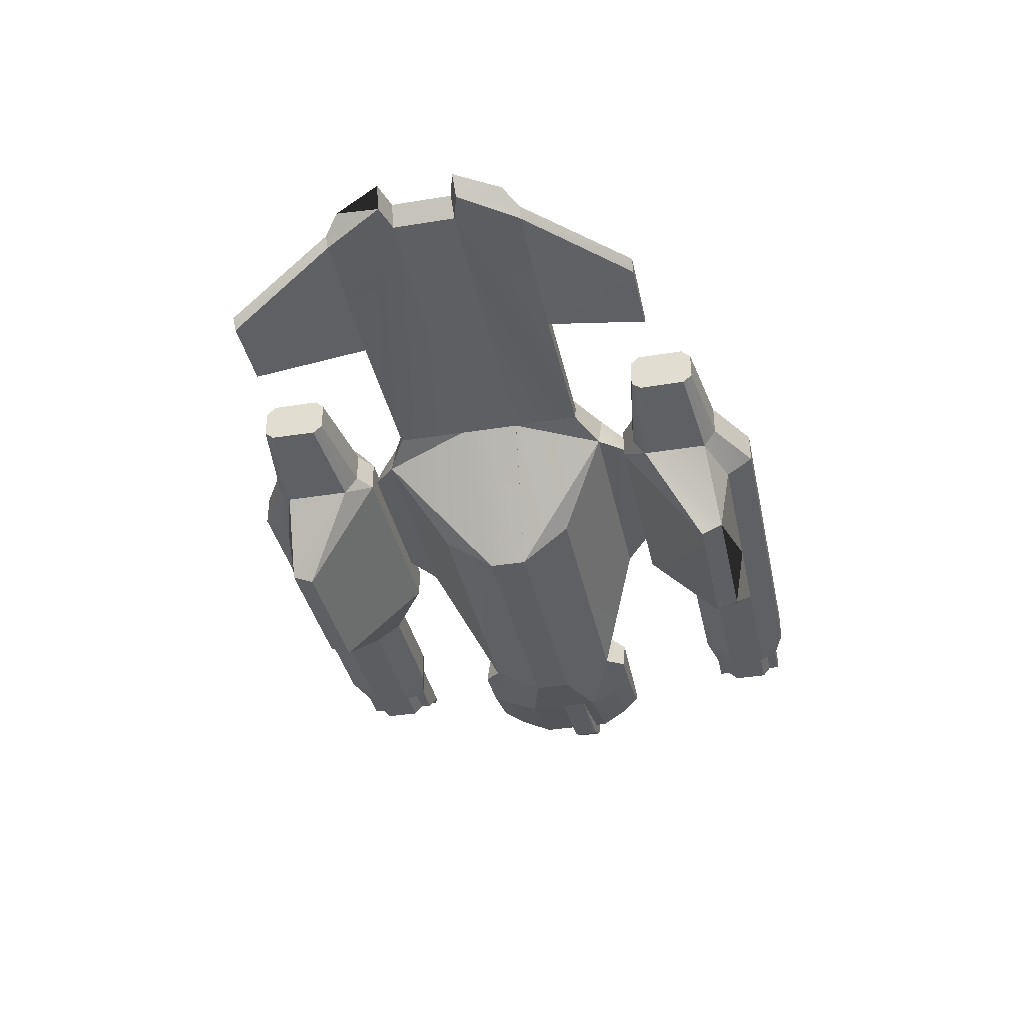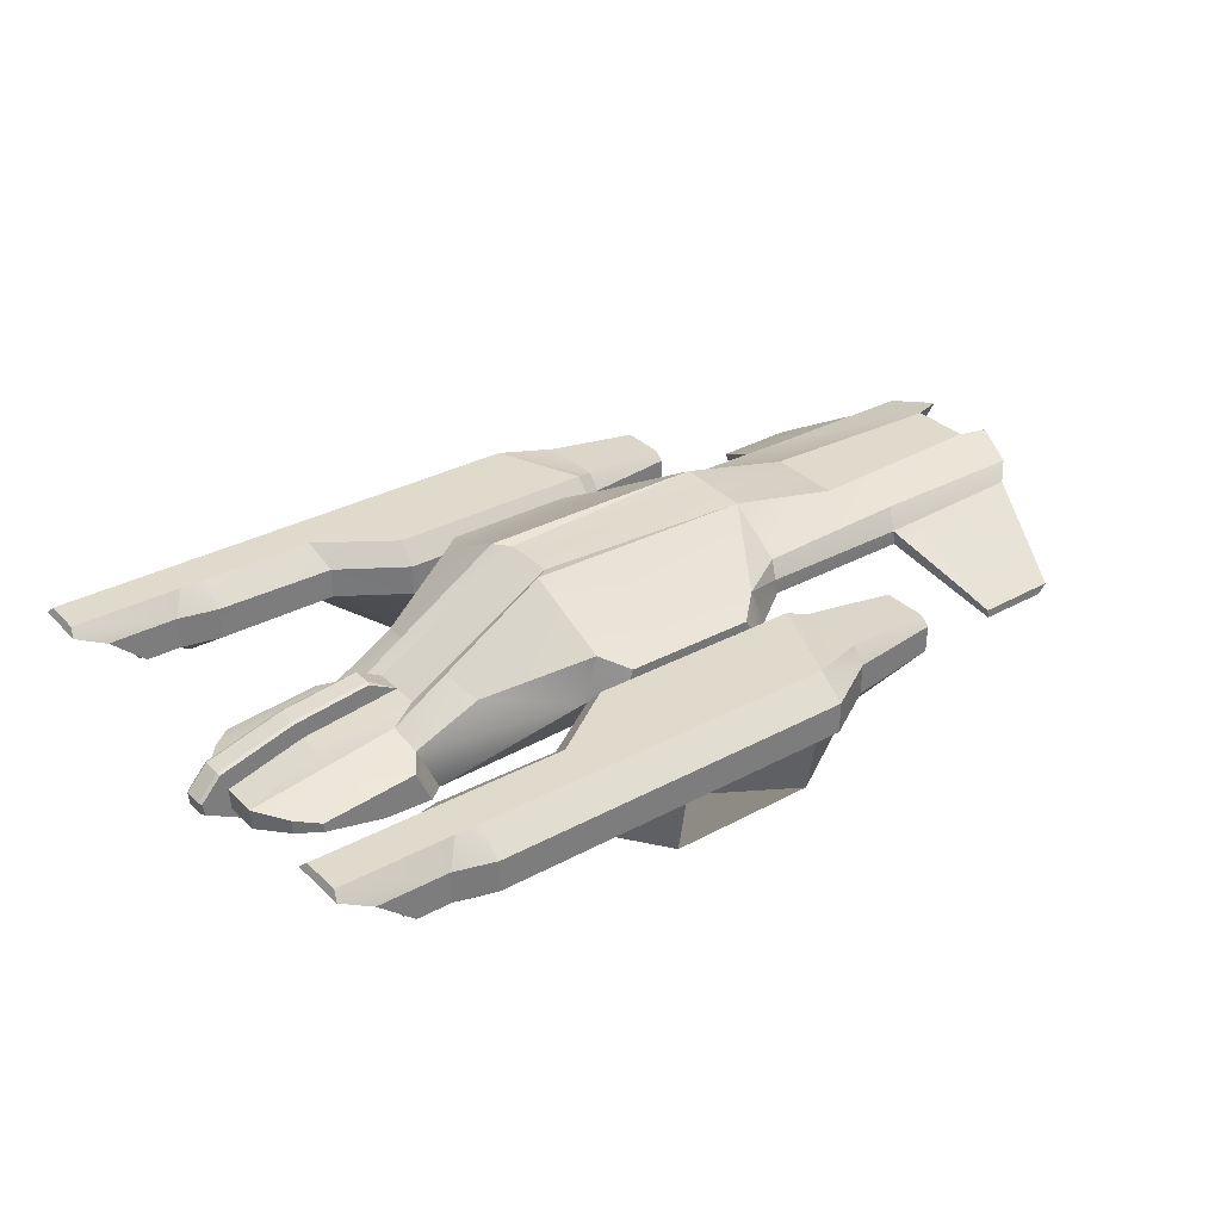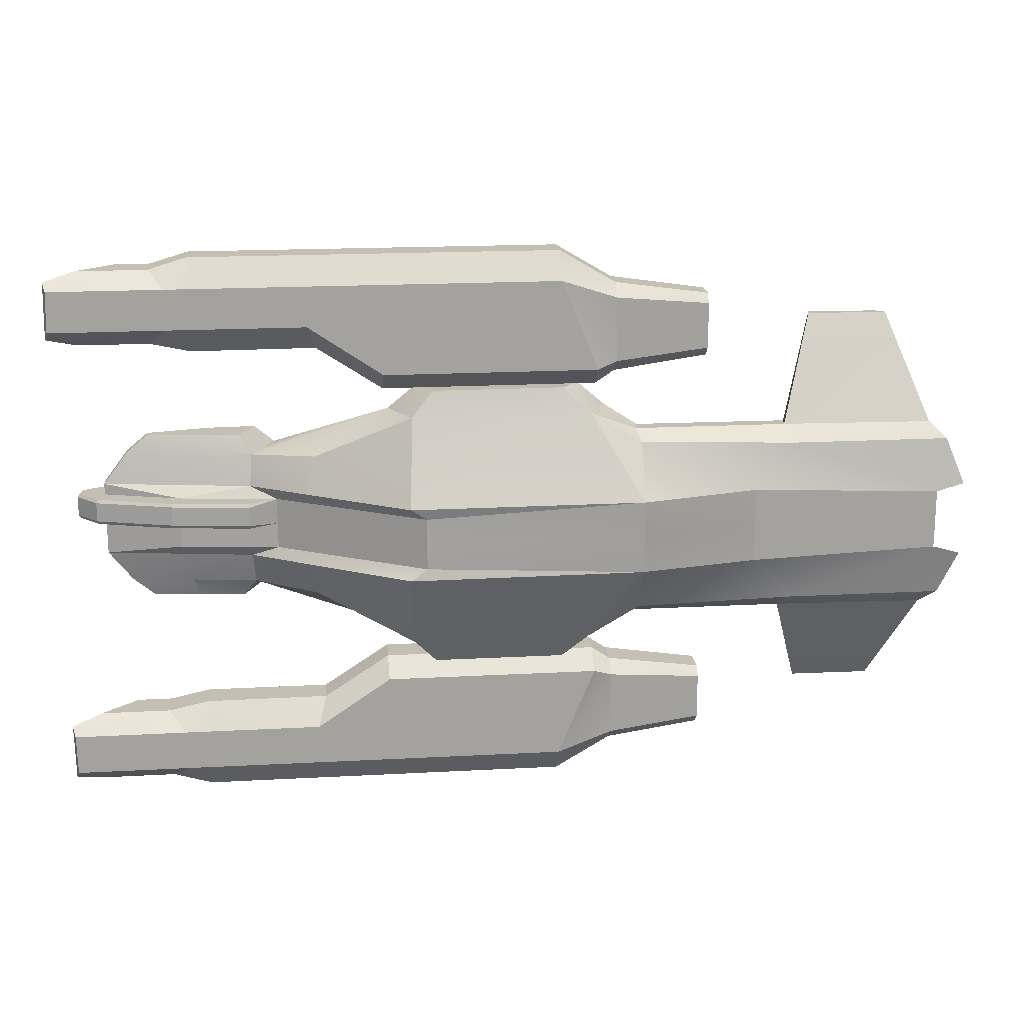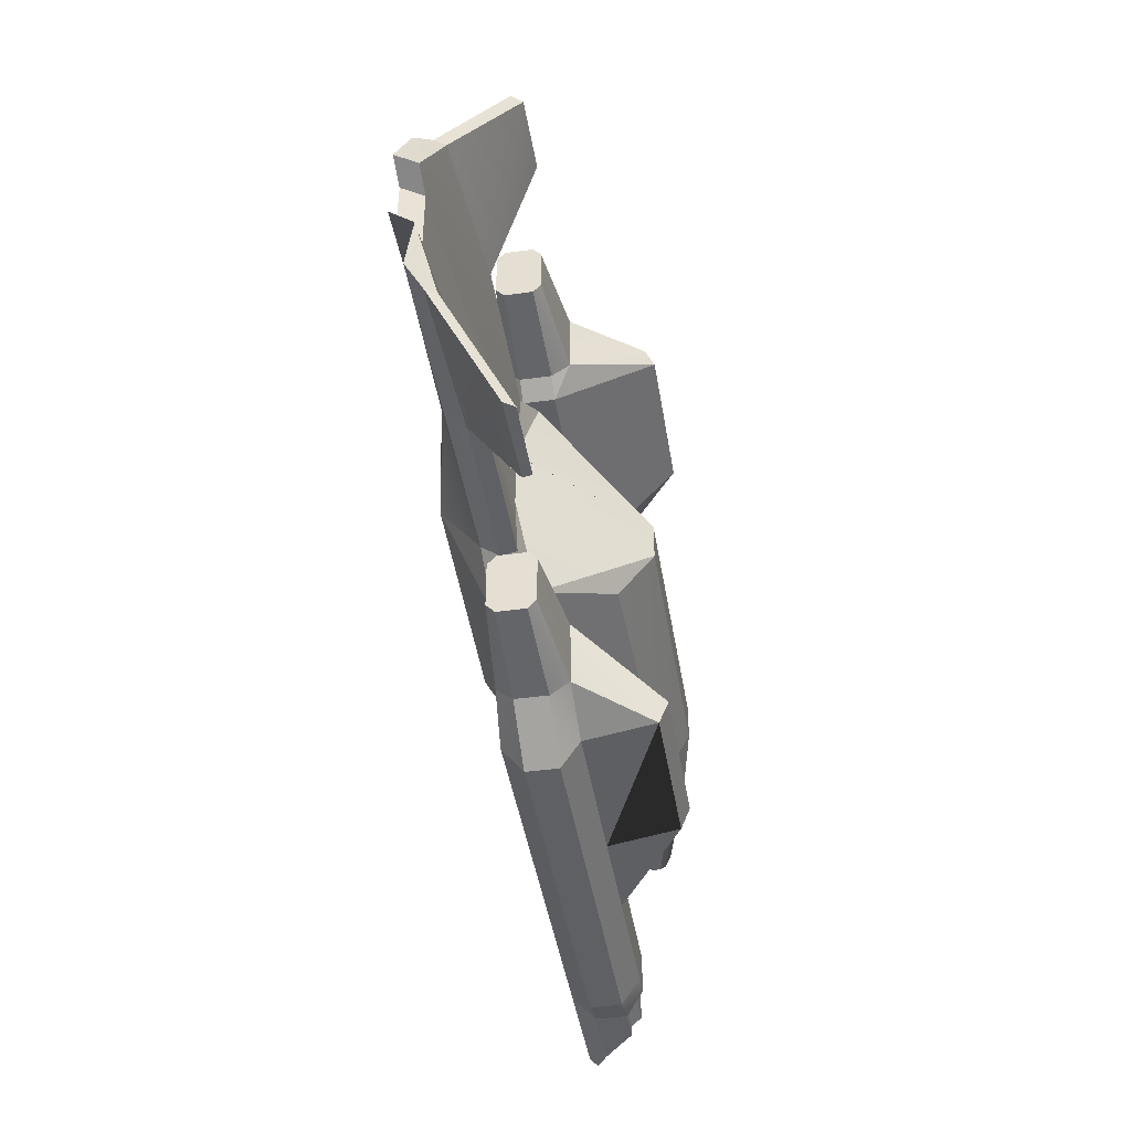
<metadata>
{"format":"obj","ext":"obj","renderer":"f3d","projection":"perspective","resolution":1024,"background":"white","views":[{"elev":-37.0,"azim":-78.1,"up":"+Y"},{"elev":32.5,"azim":143.1,"up":"+Y"},{"elev":17.9,"azim":173.9,"up":"+Z"},{"elev":-43.9,"azim":-80.8,"up":"+Z"}]}
</metadata>
<code>
g default
v -38.2 8.078 12.89
v -38.2 8.078 7e-06
v 4.315 -39.42 7.821
v 4.315 -39.42 2e-06
v 4.315 -39.42 -7.821
v -38.2 8.078 -12.89
v -26.44 1.633 -49.64
v -26.44 1.633 49.64
v 1.487 -25.2 28.72
v 1.487 -25.2 -28.72
v 199.7 -20.74 1.378
v 184.5 -29.12 1.378
v 198.4 -20.74 0
v 184.5 -28.29 0
v 199.7 -20.94 9.535
v 198.4 -20.74 10.91
v 184.5 -29.12 9.535
v 184.5 -28.29 10.91
v 200.2 -15.34 1.378
v 199.3 -15.53 0
v 191.4 -5.458 1.378
v 190.8 -6.039 0
v 200.2 -15.34 9.535
v 199.3 -15.53 10.91
v 191.4 -5.458 9.535
v 190.8 -6.039 10.91
v 158.9 3.938 1.378
v 159 3.209 0
v 126.1 8.124 1.378
v 126.3 7.439 0
v 126.1 8.124 9.535
v 126.3 7.439 10.91
v 158.9 3.938 9.535
v 159 3.209 10.91
v 188.3 -13.56 15.66
v 155.8 -4.169 10.91
v 125.6 -3.748 15.66
v 114.4 0.9481 10.91
v 188.3 -13.56 -15.66
v 125.6 -3.748 -15.66
v 155.8 -4.169 -10.91
v 114.4 0.9481 -10.91
v 147.5 -32.39 0
v 147.5 -32.39 10.91
v 114.4 0.9481 0
v 102.1 10.97 15.66
v 52.2 36.57 10.91
v 58.82 37.74 15.66
v 115.8 -39.42 7.821
v 115.8 -39.42 1e-06
v 155.8 -4.169 0
v -39.59 36.46 -15.66
v 52.2 36.57 -10.91
v 58.82 37.74 -15.66
v 187.8 -22.22 -15.66
v 187.8 -22.22 0
v 188.3 -13.56 0
v 102.1 10.97 -15.66
v 52.2 36.57 0
v 187.8 -22.22 10.91
v 147.5 -32.39 15.66
v 187.8 -22.22 15.66
v 188.3 -13.56 10.91
v 147.5 -32.39 -15.66
v 129.8 -11.3 -36.31
v 149.7 -13.4 -36.31
v 143.7 -25.06 -36.31
v 169.5 -15.5 -36.31
v 169.2 -19.45 -36.31
v 61.92 -0.3106 -49.64
v 169.5 -15.5 36.31
v 129.8 -11.3 36.31
v 169.2 -19.45 36.31
v 143.7 -25.06 36.31
v 97.79 5.801 30.78
v 66.22 -0.3106 49.64
v 124.6 -7.442 28.72
v 178.1 -20.82 -28.72
v 145.5 -28.08 -28.72
v 178.4 -14.9 -28.72
v 151.5 -11.17 -28.72
v 124.6 -7.442 -28.72
v 115.1 -28.09 -28.72
v 97.79 5.801 -30.78
v 115.8 -39.42 -7.821
v 56.82 19.49 -50.21
v -18.82 19.49 -50.21
v 178.1 -20.82 28.72
v 145.5 -28.08 28.72
v 178.4 -14.9 28.72
v 115.1 -28.09 28.72
v 56.82 19.49 50.21
v -39.59 37.57 15.66
v -18.82 19.49 50.21
v -14.8 4.123 -60.13
v -7.587 15.29 -60.64
v 51.34 2.907 -60.13
v 47.52 15.29 -60.64
v 123.3 -25.84 -36.31
v 123.3 -25.84 36.31
v -89.66 25.5 15.88
v -89.66 25.5 1e-06
v -39.59 37.02 1e-06
v -163.8 17.45 -13.07
v -40.47 6.32 -41.25
v -104.7 6.32 -41.02
v -175.4 17.45 -16.47
v -164.2 11.01 -41.02
v -40.61 20.31 37.14
v -173.4 21.13 35.08
v -166.9 15.25 41.25
v -106.6 21.13 35.08
v -103.6 12.98 41.25
v -154 -3.26 -74.14
v -155.5 -3.232 -74.15
v -154 12.64 -45.18
v -165.6 13.08 -45.1
v -165.7 13.18 44.94
v -153.9 12.75 44.98
v -104.9 10.96 45.01
v -115.7 11.35 44.97
v -40.47 6.32 41.25
v -106.6 20.85 -35.08
v -89.66 25.5 -15.88
v -40.61 20.17 -37.14
v -169.2 25.5 12.59
v -169.2 25.5 1e-06
v -173.4 20.85 -35.08
v -166.9 15.25 -41.25
v -103.6 12.98 -41.25
v -39.11 12.98 41.25
v -104.7 6.32 41.02
v -39.11 12.98 -41.25
v -163.8 17.45 13.07
v -175.4 17.45 16.47
v -164.2 11.01 41.02
v -163.8 17.45 2e-06
v -180.7 25.5 15.88
v -169.2 25.5 -12.59
v -180.7 25.5 -15.88
v -14.8 4.123 60.13
v 54.56 2.907 60.13
v 47.52 15.29 60.64
v -7.587 15.29 60.64
v -153.9 -3.301 74.21
v -155.5 -3.273 74.22
v -114.4 -4.015 74.16
v -115.7 -3.99 74.17
v -117.9 -9.626 84.52
v -151.9 -9.055 84.52
v -105 10.75 -45.09
v -115.9 11.17 -45.16
v -151.9 -9.055 -84.52
v -114.6 -4.035 -74.1
v -117.9 -9.626 -84.52
v -115.7 -4.009 -74.12
v -148.7 -13.21 -84.28
v -118.8 -13.3 -84.54
v -148.7 -13.21 84.28
v -118.8 -13.3 84.54
v 95.87 -11.6 89.49
v 147.3 -11.6 89.49
v 95.87 -11.6 106.3
v 147.3 -11.6 106.3
v 56.88 -43.64 92.43
v 56.88 -39.97 101.6
v -6.257 -43.64 92.48
v -6.257 -39.83 101.6
v 147.3 17.55 89.49
v 147.3 17.55 106.4
v 157.5 17.55 89.49
v 157.1 17.55 106.4
v 163.5 8.863 113
v 147.3 8.863 117.9
v 164 9.287 82.29
v 147.3 9.287 78.66
v 205.5 14.25 85.89
v 204.3 17.55 89.49
v 205.1 14.25 109.7
v 203.9 17.55 106.4
v 95.87 8.711 78.73
v 99.33 17.55 89.49
v -6.257 8.863 117.9
v -6.257 17.55 106.5
v -21.81 17.55 68.44
v 68.2 17.55 68.44
v -21.81 8.863 60.65
v 68.36 8.863 60.65
v 163.5 -4.123 113.1
v 147.3 -4.123 117.9
v 147.3 -4.123 78.73
v 164 -4.123 82.31
v 95.87 -4.123 78.73
v 70.54 -4.123 117.9
v -6.257 -4.123 117.9
v -29.88 -4.123 103.8
v -6.257 -11.6 106.5
v -29.88 -11.6 98.56
v -21.81 -4.123 60.65
v 68.2 -4.123 60.65
v 156.4 -11.6 106.3
v 156.8 -11.6 89.49
v -29.88 8.863 66.08
v -29.88 15.32 71.36
v 192.8 8.863 113
v 193.3 9.287 82.29
v 177.8 -4.123 113.1
v 178.3 -4.123 82.31
v 158.7 -8.121 105.2
v 178.2 -8.13 105.2
v 163.6 -4.123 108.7
v 177.9 -4.123 108.7
v 163.9 -4.123 86.69
v 178.2 -4.123 86.69
v 178.2 -4.123 84.5
v 177.9 -4.123 110.9
v 158.9 -8.13 90.55
v 178.2 -8.13 90.55
v -29.88 -11.6 71.36
v -69.46 -3.271 71.62
v -69.46 -6.426 75.36
v -69.46 8.185 71.62
v -69.46 -6.248 94.57
v -69.46 11.58 75.36
v -69.46 -3.122 98.3
v -69.46 8.185 98.3
v -69.46 11.58 94.57
v -29.88 -4.123 66.08
v -29.88 8.863 103.8
v -29.88 15.32 98.56
v 56.88 -11.6 106.4
v 95.87 -11.6 -88.93
v 147.3 -11.6 -88.93
v 95.87 -11.6 -105.7
v 147.3 -11.6 -105.7
v 56.88 -43.64 -91.86
v 56.88 -39.97 -101.1
v -6.257 -43.64 -91.91
v -6.257 -39.83 -101.1
v 147.3 17.55 -88.93
v 147.3 17.55 -105.8
v 157.5 17.55 -88.93
v 157.1 17.55 -105.8
v 163.5 8.863 -112.5
v 147.3 8.863 -117.3
v 164 9.287 -81.72
v 147.3 9.287 -78.1
v 205.5 14.25 -85.33
v 204.3 17.55 -88.93
v 205.1 14.25 -109.2
v 203.9 17.55 -105.8
v 95.87 8.711 -78.16
v 99.33 17.55 -88.93
v -6.257 8.863 -117.3
v -6.257 17.55 -106
v -21.81 17.55 -67.88
v 68.2 17.55 -67.88
v -21.81 8.863 -60.08
v 68.36 8.863 -60.08
v 163.5 -4.123 -112.5
v 147.3 -4.123 -117.3
v 147.3 -4.123 -78.16
v 164 -4.123 -81.74
v 95.87 -4.123 -78.16
v 70.54 -4.123 -117.3
v -6.257 -4.123 -117.3
v -29.88 -4.123 -103.3
v -6.257 -11.6 -106
v -29.88 -11.6 -97.99
v -21.81 -4.123 -60.08
v 68.2 -4.123 -60.08
v 156.4 -11.6 -105.7
v 156.8 -11.6 -88.93
v -29.88 8.863 -65.51
v -29.88 15.32 -70.8
v 192.8 8.863 -112.5
v 193.3 9.287 -81.72
v 177.8 -4.123 -112.5
v 178.3 -4.123 -81.74
v 158.7 -8.121 -104.6
v 178.2 -8.13 -104.6
v 163.6 -4.123 -108.1
v 177.9 -4.123 -108.1
v 163.9 -4.123 -86.13
v 178.2 -4.123 -86.13
v 178.2 -4.123 -83.94
v 177.9 -4.123 -110.3
v 158.9 -8.13 -89.99
v 178.2 -8.13 -89.99
v -29.88 -11.6 -70.8
v -69.46 -3.271 -71.06
v -69.46 -6.426 -74.79
v -69.46 8.185 -71.06
v -69.46 -6.248 -94
v -69.46 11.58 -74.79
v -69.46 -3.122 -97.74
v -69.46 8.185 -97.74
v -69.46 11.58 -94
v -29.88 -4.123 -65.51
v -29.88 8.863 -103.3
v -29.88 15.32 -97.99
v 56.88 -11.6 -105.8
v -38.5 8.411 12.89
g Bomber
f 3 2 4
f 5 6 7
f 8 3 9
f 6 5 2
f 4 2 5
f 5 7 10
f 1 3 8
f 11 12 13
f 13 12 14
f 15 16 17
f 17 16 18
f 19 20 21
f 21 20 22
f 19 11 20
f 20 11 13
f 23 24 15
f 15 24 16
f 23 25 24
f 24 25 26
f 27 21 28
f 21 22 28
f 29 27 30
f 30 27 28
f 31 32 33
f 33 32 34
f 25 33 26
f 26 33 34
f 35 36 37
f 36 38 37
f 39 40 41
f 41 40 42
f 14 12 43
f 17 18 44
f 29 30 45
f 32 31 38
f 37 38 46
f 38 47 46
f 46 47 48
f 49 3 50
f 3 4 50
f 11 15 12
f 15 17 12
f 44 43 17
f 12 17 43
f 45 30 51
f 28 51 30
f 19 23 11
f 23 15 11
f 45 51 42
f 51 41 42
f 52 53 54
f 55 39 56
f 39 57 56
f 40 58 42
f 42 58 53
f 58 54 53
f 39 41 57
f 41 51 57
f 45 59 38
f 59 47 38
f 44 60 61
f 60 62 61
f 35 63 36
f 62 60 35
f 60 63 35
f 29 31 27
f 31 33 27
f 45 38 29
f 38 31 29
f 21 25 19
f 25 23 19
f 27 33 21
f 33 25 21
f 18 60 44
f 43 64 56
f 64 55 56
f 65 66 67
f 68 69 66
f 69 67 66
f 70 10 7
f 71 72 73
f 74 73 72
f 75 76 77
f 55 64 78
f 64 79 78
f 39 80 40
f 80 81 40
f 40 81 82
f 39 55 80
f 55 78 80
f 64 83 79
f 84 58 82
f 58 40 82
f 10 83 5
f 85 5 83
f 86 54 84
f 54 58 84
f 52 54 87
f 87 54 86
f 62 88 61
f 61 88 89
f 35 90 62
f 62 90 88
f 35 37 90
f 37 77 90
f 49 61 91
f 75 77 46
f 37 46 77
f 9 3 91
f 3 49 91
f 92 75 48
f 46 48 75
f 93 94 48
f 92 48 94
f 95 96 97
f 98 97 96
f 8 9 76
f 67 99 65
f 100 74 72
f 78 79 69
f 79 67 69
f 82 81 65
f 81 66 65
f 80 78 68
f 78 69 68
f 83 99 79
f 79 99 67
f 83 82 99
f 82 65 99
f 88 73 89
f 89 73 74
f 90 71 88
f 88 71 73
f 90 77 71
f 77 72 71
f 91 89 100
f 89 74 100
f 91 100 77
f 77 100 72
f 76 91 77
f 84 70 86
f 70 83 10
f 9 91 76
f 70 82 83
f 101 93 102
f 93 103 102
f 6 104 105
f 105 104 106
f 107 108 104
f 104 108 106
f 93 109 94
f 110 111 112
f 111 113 112
f 114 115 116
f 117 116 115
f 111 118 113
f 118 119 113
f 120 113 121
f 113 119 121
f 47 93 48
f 93 47 103
f 103 47 59
f 7 6 105
f 1 8 122
f 101 109 93
f 123 124 125
f 101 102 126
f 126 102 127
f 128 123 129
f 123 130 129
f 125 52 87
f 131 113 122
f 122 113 132
f 123 125 130
f 125 133 130
f 64 85 83
f 91 61 89
f 7 105 87
f 133 87 105
f 133 105 130
f 105 106 130
f 131 94 109
f 112 113 109
f 131 109 113
f 8 94 122
f 122 94 131
f 125 87 133
f 125 124 52
f 101 112 109
f 1 122 134
f 122 132 134
f 135 134 136
f 132 136 134
f 134 137 1
f 1 137 2
f 101 126 112
f 138 110 126
f 110 112 126
f 124 123 139
f 140 139 128
f 139 123 128
f 8 76 141
f 76 142 141
f 76 92 142
f 92 143 142
f 94 144 92
f 92 144 143
f 8 141 94
f 94 141 144
f 70 97 86
f 86 97 98
f 7 95 70
f 70 95 97
f 7 87 95
f 87 96 95
f 87 86 96
f 86 98 96
f 61 49 44
f 44 49 43
f 50 43 49
f 52 103 53
f 103 59 53
f 103 52 102
f 102 52 124
f 124 139 102
f 127 102 139
f 2 137 6
f 137 104 6
f 50 4 85
f 4 5 85
f 64 43 85
f 85 43 50
f 42 53 45
f 53 59 45
f 80 68 81
f 81 68 66
f 38 36 32
f 36 34 32
f 63 26 36
f 26 34 36
f 63 24 26
f 60 16 63
f 63 16 24
f 16 60 18
f 57 51 22
f 22 51 28
f 56 14 43
f 20 57 22
f 56 57 13
f 20 13 57
f 56 13 14
f 141 142 144
f 143 144 142
f 84 82 70
f 75 92 76
f 145 119 146
f 119 118 146
f 147 148 149
f 146 150 145
f 148 145 149
f 145 150 149
f 148 147 121
f 120 121 147
f 129 130 117
f 117 130 116
f 151 152 130
f 130 152 116
f 115 114 153
f 154 155 156
f 114 156 153
f 156 155 153
f 156 152 154
f 152 151 154
f 121 145 148
f 116 152 114
f 152 156 114
f 140 128 107
f 108 107 129
f 128 129 107
f 134 126 137
f 126 127 137
f 153 155 157
f 158 157 155
f 150 159 149
f 159 160 149
f 108 157 106
f 106 157 158
f 129 117 108
f 157 108 153
f 153 108 115
f 108 117 115
f 130 106 151
f 158 155 106
f 155 154 106
f 106 154 151
f 111 136 118
f 159 150 136
f 150 146 136
f 136 146 118
f 136 132 159
f 132 160 159
f 113 120 132
f 160 132 149
f 149 132 147
f 132 120 147
f 138 135 110
f 136 111 135
f 135 111 110
f 138 126 135
f 135 126 134
f 140 107 139
f 107 104 139
f 104 137 139
f 137 127 139
f 121 119 145
f 161 162 163
f 162 164 163
f 165 166 167
f 166 168 167
f 169 170 171
f 170 172 171
f 173 172 174
f 172 170 174
f 175 176 171
f 169 171 176
f 177 178 179
f 179 178 180
f 181 182 176
f 182 169 176
f 183 174 184
f 174 170 184
f 169 182 170
f 182 184 170
f 185 186 187
f 186 188 187
f 182 181 186
f 186 181 188
f 173 174 189
f 189 174 190
f 176 175 191
f 175 192 191
f 176 191 181
f 181 191 193
f 174 183 190
f 190 183 194
f 183 195 194
f 195 196 197
f 197 196 198
f 187 188 199
f 188 200 199
f 193 200 181
f 188 181 200
f 189 190 201
f 201 190 164
f 192 202 191
f 191 202 162
f 193 191 161
f 191 162 161
f 194 164 190
f 187 203 185
f 204 185 203
f 172 180 171
f 171 180 178
f 172 173 180
f 180 173 179
f 173 205 179
f 171 178 175
f 178 177 175
f 175 177 206
f 205 173 207
f 173 189 207
f 206 208 175
f 192 175 208
f 205 206 179
f 179 206 177
f 209 210 211
f 210 212 211
f 201 209 189
f 209 211 189
f 213 192 214
f 214 192 215
f 192 208 215
f 212 216 211
f 211 216 189
f 216 207 189
f 217 213 218
f 213 214 218
f 214 212 218
f 218 212 210
f 218 210 217
f 210 209 217
f 198 219 168
f 219 167 168
f 220 221 222
f 221 223 222
f 222 223 224
f 223 225 224
f 226 227 225
f 225 227 224
f 228 219 220
f 219 221 220
f 219 198 221
f 198 223 221
f 196 225 198
f 198 225 223
f 196 229 225
f 229 226 225
f 203 228 222
f 228 220 222
f 162 202 164
f 202 201 164
f 166 165 163
f 203 222 204
f 204 222 224
f 230 204 227
f 204 224 227
f 229 230 226
f 226 230 227
f 199 228 187
f 228 203 187
f 195 183 196
f 183 229 196
f 183 184 229
f 230 229 184
f 185 204 184
f 230 184 204
f 182 186 184
f 186 185 184
f 202 192 217
f 217 192 213
f 201 202 209
f 217 209 202
f 215 216 214
f 216 212 214
f 206 205 208
f 208 205 215
f 207 216 205
f 205 216 215
f 197 231 194
f 164 194 163
f 194 231 163
f 195 197 194
f 163 165 161
f 166 231 168
f 231 197 168
f 199 200 167
f 200 165 167
f 200 193 165
f 165 193 161
f 199 219 228
f 197 198 168
f 199 167 219
f 166 163 231
f 232 234 233
f 233 234 235
f 236 238 237
f 237 238 239
f 240 242 241
f 241 242 243
f 244 245 243
f 243 245 241
f 246 242 247
f 240 247 242
f 248 250 249
f 250 251 249
f 252 247 253
f 253 247 240
f 254 255 245
f 245 255 241
f 240 241 253
f 253 241 255
f 256 258 257
f 257 258 259
f 253 257 252
f 257 259 252
f 244 260 245
f 260 261 245
f 247 262 246
f 246 262 263
f 247 252 262
f 252 264 262
f 245 261 254
f 261 265 254
f 254 265 266
f 266 268 267
f 268 269 267
f 258 270 259
f 259 270 271
f 264 252 271
f 259 271 252
f 260 272 261
f 272 235 261
f 263 262 273
f 262 233 273
f 264 232 262
f 262 232 233
f 265 261 235
f 258 256 274
f 275 274 256
f 243 242 251
f 242 249 251
f 243 251 244
f 251 250 244
f 244 250 276
f 242 246 249
f 249 246 248
f 246 277 248
f 276 278 244
f 244 278 260
f 277 246 279
f 263 279 246
f 276 250 277
f 250 248 277
f 280 282 281
f 281 282 283
f 272 260 280
f 280 260 282
f 284 285 263
f 285 286 263
f 263 286 279
f 283 282 287
f 282 260 287
f 287 260 278
f 288 289 284
f 284 289 285
f 285 289 283
f 289 281 283
f 289 288 281
f 281 288 280
f 269 239 290
f 290 239 238
f 291 293 292
f 292 293 294
f 293 295 294
f 294 295 296
f 297 296 298
f 296 295 298
f 299 291 290
f 290 291 292
f 290 292 269
f 269 292 294
f 267 269 296
f 269 294 296
f 267 296 300
f 300 296 297
f 274 293 299
f 299 293 291
f 233 235 273
f 273 235 272
f 237 234 236
f 274 275 293
f 275 295 293
f 301 298 275
f 275 298 295
f 300 297 301
f 297 298 301
f 270 258 299
f 299 258 274
f 266 267 254
f 254 267 300
f 254 300 255
f 301 255 300
f 256 255 275
f 301 275 255
f 253 255 257
f 257 255 256
f 273 288 263
f 288 284 263
f 272 280 273
f 288 273 280
f 286 285 287
f 287 285 283
f 277 279 276
f 279 286 276
f 278 276 287
f 276 286 287
f 268 265 302
f 235 234 265
f 265 234 302
f 266 265 268
f 234 232 236
f 237 239 302
f 302 239 268
f 270 238 271
f 271 238 236
f 271 236 264
f 236 232 264
f 270 299 290
f 268 239 269
f 270 290 238
f 237 302 234
f 2 3 303

</code>
